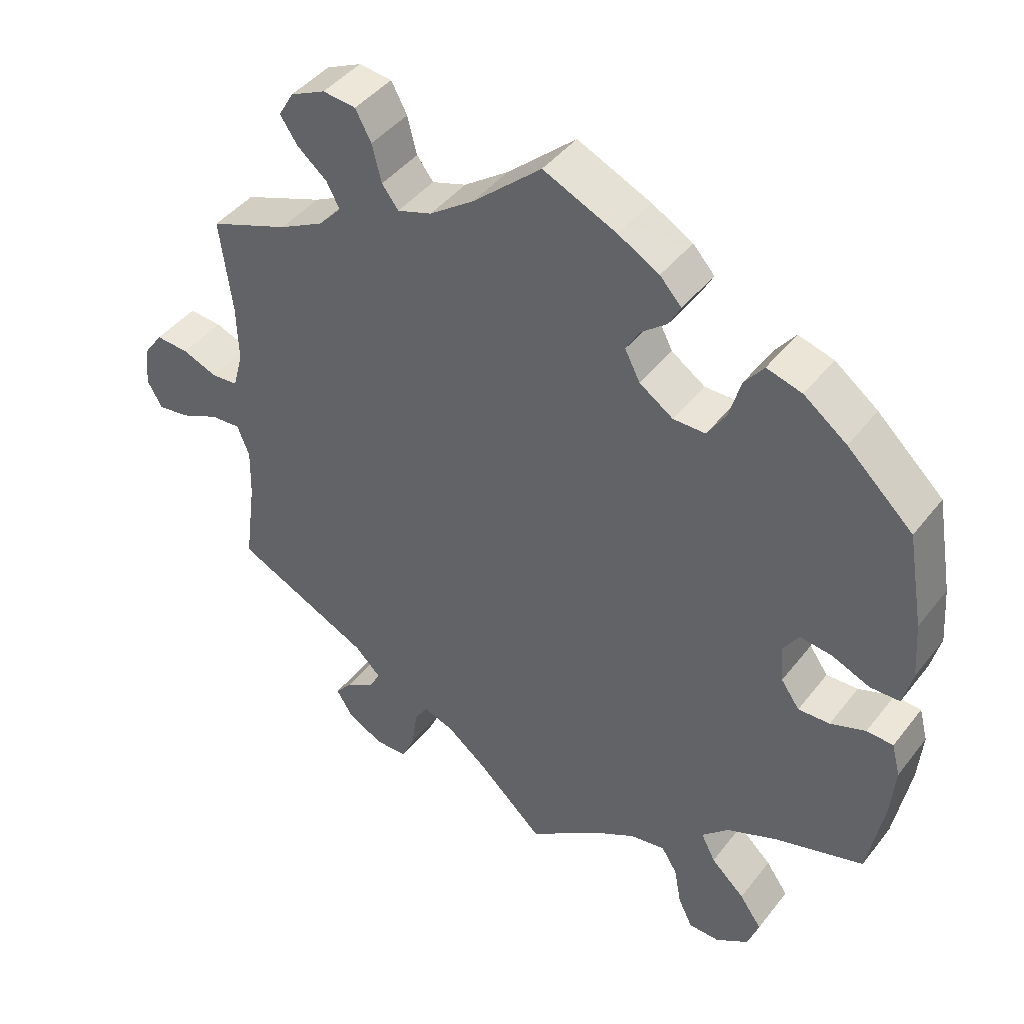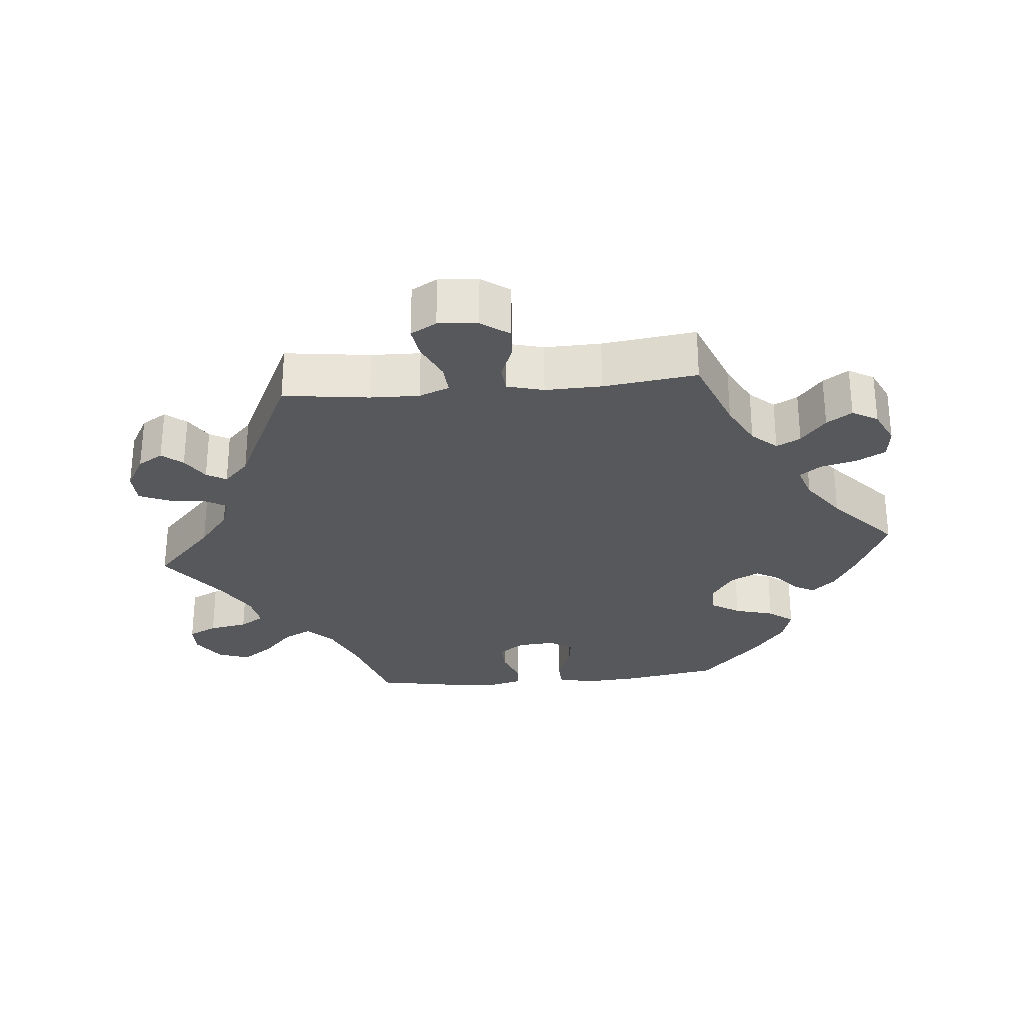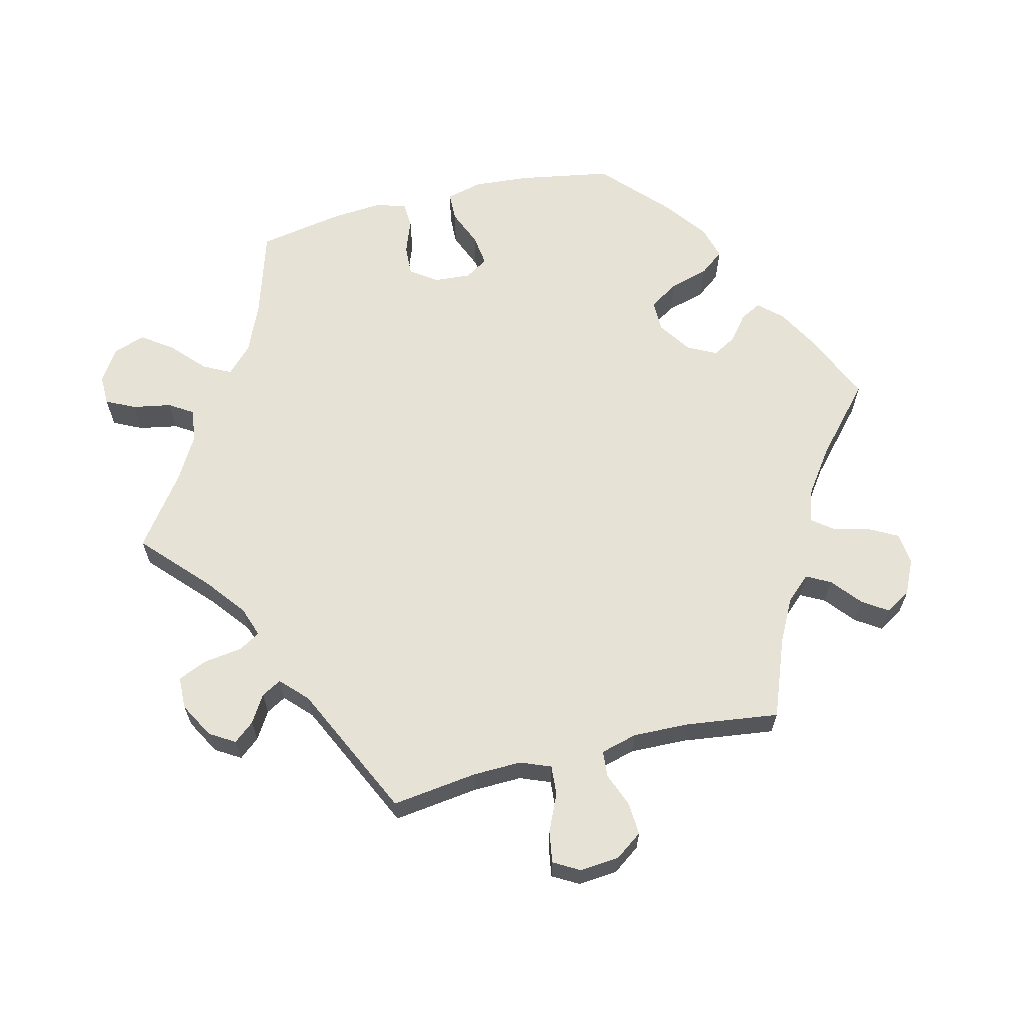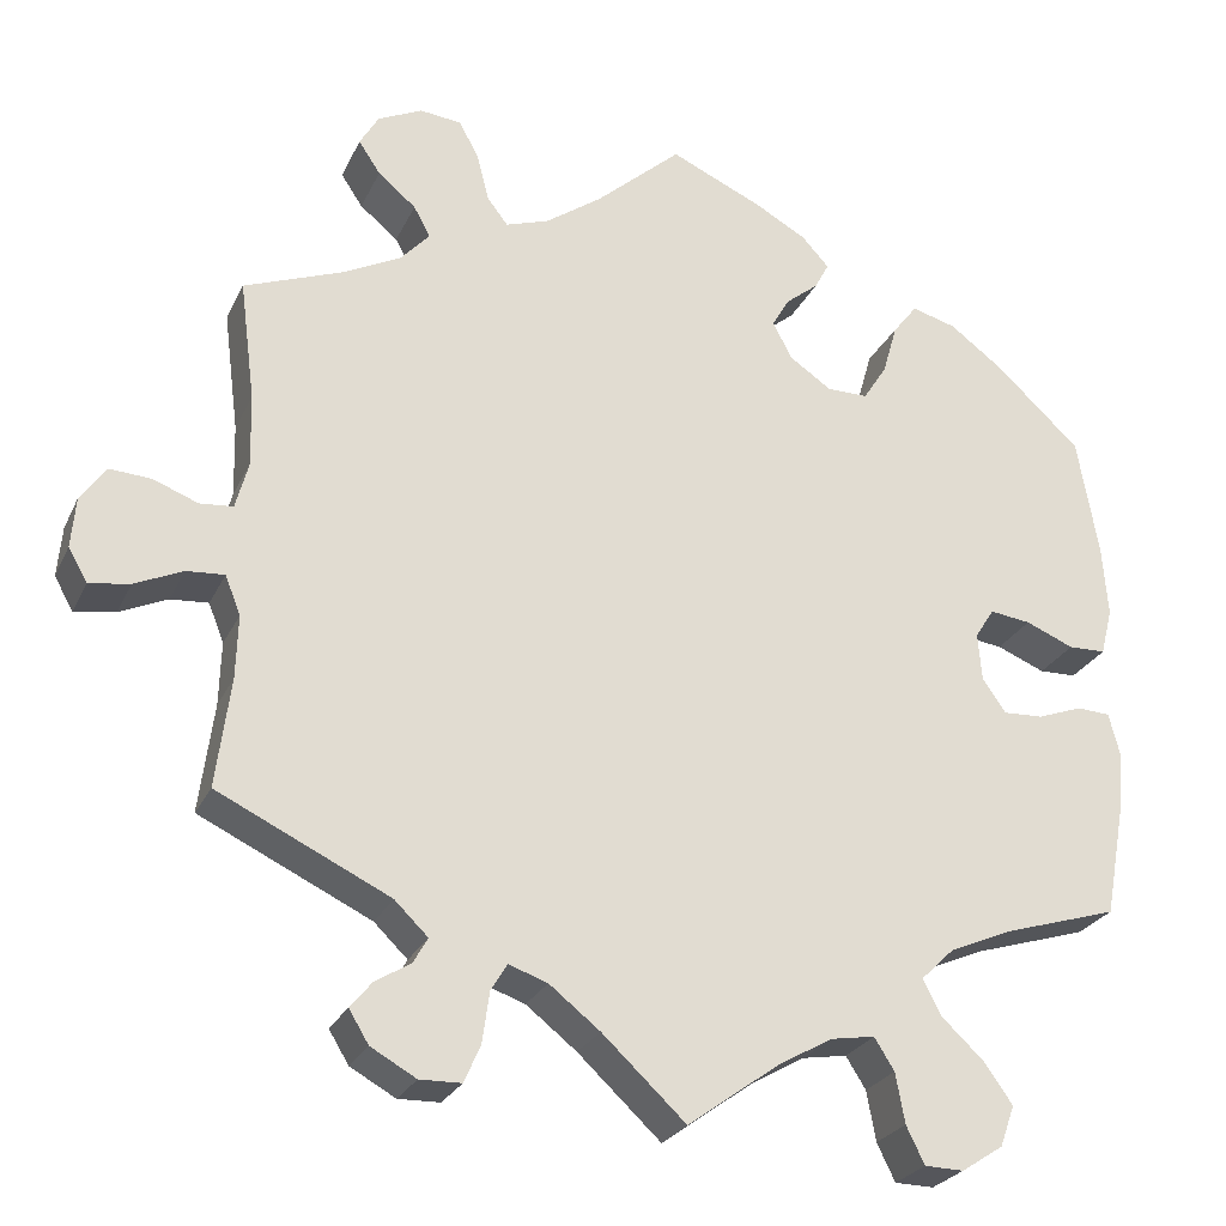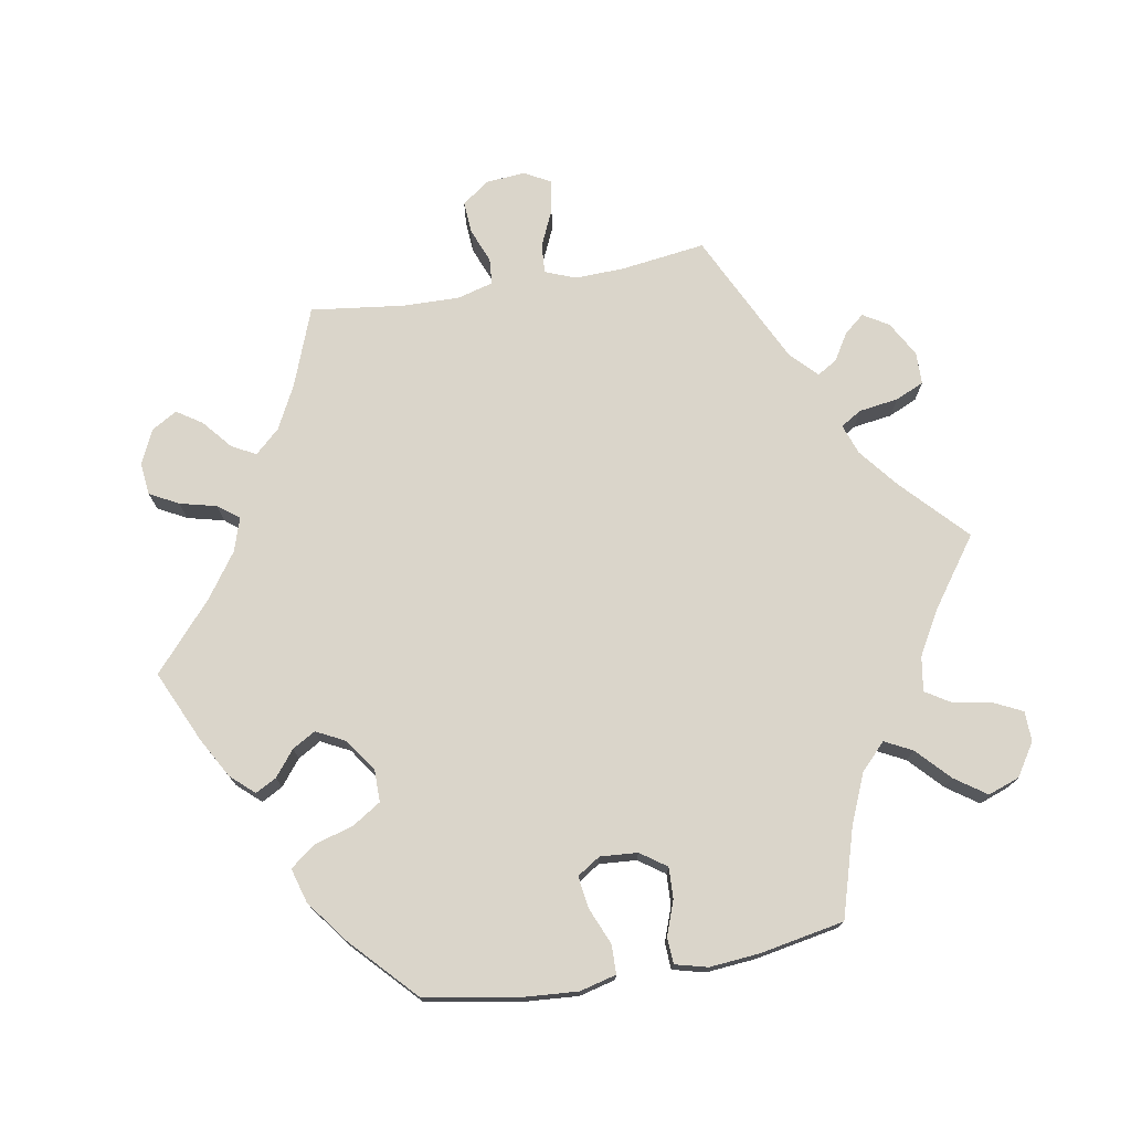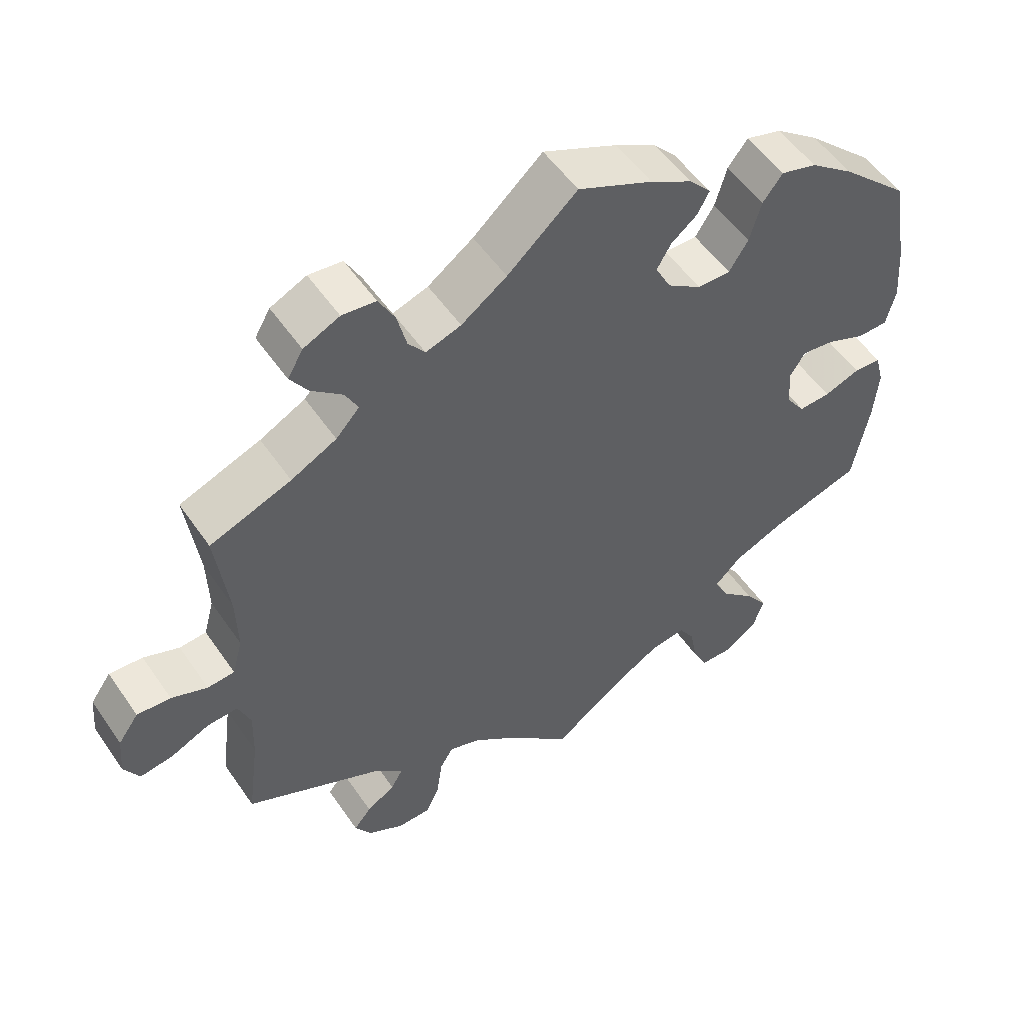
<metadata>
{"format":"obj","ext":"obj","renderer":"f3d","projection":"perspective","resolution":1024,"background":"white","views":[{"elev":43.3,"azim":34.9,"up":"+Z"},{"elev":-28.2,"azim":-84.6,"up":"+Y"},{"elev":63.7,"azim":-103.7,"up":"+Y"},{"elev":-25.7,"azim":-20.7,"up":"+Z"},{"elev":74.2,"azim":79.9,"up":"+Y"},{"elev":53.2,"azim":-33.7,"up":"+Z"}]}
</metadata>
<code>
v 0.101 0.07 0.532
v 0.158 0.07 0.5
v 0.188 0.07 0.467
v 0.172 0.07 0.437
v 0.136 0.07 0.408
v 0.117 0.07 0.375
v 0.138 0.07 0.334
v 0.185 0.07 0.302
v 0.23 0.07 0.302
v 0.256 0.07 0.343
v 0.272 0.07 0.399
v 0.299 0.07 0.434
v 0.348 0.07 0.42
v 0.408 0.07 0.375
v 0.5 0.07 0.289
v 0.523 0.07 0.157
v 0.529 0.07 0.078
v 0.516 0.07 0.026
v 0.475 0.07 0.025
v 0.422 0.07 0.047
v 0.377 0.07 0.053
v 0.356 0.07 0.02
v 0.36 0.07 -0.033
v 0.386 0.07 -0.07
v 0.43 0.07 -0.068
v 0.479 0.07 -0.05
v 0.516 0.07 -0.052
v 0.528 0.07 -0.098
v 0.522 0.07 -0.169
v 0.5 0.07 -0.289
v 0.375 0.07 -0.327
v 0.305 0.07 -0.357
v 0.268 0.07 -0.393
v 0.288 0.07 -0.432
v 0.335 0.07 -0.476
v 0.366 0.07 -0.52
v 0.35 0.07 -0.565
v 0.304 0.07 -0.595
v 0.261 0.07 -0.594
v 0.241 0.07 -0.553
v 0.231 0.07 -0.498
v 0.209 0.07 -0.463
v 0.16 0.07 -0.471
v 0.099 0.07 -0.506
v 0 0.07 -0.578
v -0.092 0.07 -0.492
v -0.148 0.07 -0.448
v -0.191 0.07 -0.433
v -0.209 0.07 -0.463
v -0.217 0.07 -0.519
v -0.235 0.07 -0.56
v -0.281 0.07 -0.561
v -0.331 0.07 -0.533
v -0.353 0.07 -0.497
v -0.329 0.07 -0.468
v -0.29 0.07 -0.444
v -0.274 0.07 -0.416
v -0.311 0.07 -0.38
v -0.501 0.07 -0.289
v -0.485 0.07 -0.168
v -0.483 0.07 -0.098
v -0.5 0.07 -0.055
v -0.542 0.07 -0.058
v -0.595 0.07 -0.082
v -0.64 0.07 -0.089
v -0.661 0.07 -0.052
v -0.656 0.07 0.004
v -0.628 0.07 0.043
v -0.582 0.07 0.04
v -0.533 0.07 0.021
v -0.496 0.07 0.024
v -0.482 0.07 0.076
v -0.484 0.07 0.156
v -0.501 0.07 0.289
v -0.39 0.07 0.331
v -0.328 0.07 0.363
v -0.296 0.07 0.398
v -0.314 0.07 0.432
v -0.356 0.07 0.467
v -0.38 0.07 0.503
v -0.359 0.07 0.539
v -0.31 0.07 0.562
v -0.264 0.07 0.557
v -0.242 0.07 0.516
v -0.229 0.07 0.464
v -0.206 0.07 0.434
v -0.158 0.07 0.45
v -0.096 0.07 0.494
v -0.001 0.07 0.578
v 0.101 0 0.532
v 0.158 0 0.5
v 0.188 0 0.467
v 0.172 0 0.437
v 0.136 0 0.408
v 0.117 0 0.375
v 0.138 0 0.334
v 0.185 0 0.302
v 0.23 0 0.302
v 0.256 0 0.343
v 0.272 0 0.399
v 0.299 0 0.434
v 0.348 0 0.42
v 0.408 0 0.375
v 0.5 0 0.289
v 0.523 0 0.157
v 0.529 0 0.078
v 0.516 0 0.026
v 0.475 0 0.025
v 0.422 0 0.047
v 0.377 0 0.053
v 0.356 0 0.02
v 0.36 0 -0.033
v 0.386 0 -0.07
v 0.43 0 -0.068
v 0.479 0 -0.05
v 0.516 0 -0.052
v 0.528 0 -0.098
v 0.522 0 -0.169
v 0.5 0 -0.289
v 0.375 0 -0.327
v 0.305 0 -0.357
v 0.268 0 -0.393
v 0.288 0 -0.432
v 0.335 0 -0.476
v 0.366 0 -0.52
v 0.35 0 -0.565
v 0.304 0 -0.595
v 0.261 0 -0.594
v 0.241 0 -0.553
v 0.231 0 -0.498
v 0.209 0 -0.463
v 0.16 0 -0.471
v 0.099 0 -0.506
v 0 0 -0.578
v -0.092 0 -0.492
v -0.148 0 -0.448
v -0.191 0 -0.433
v -0.209 0 -0.463
v -0.217 0 -0.519
v -0.235 0 -0.56
v -0.281 0 -0.561
v -0.331 0 -0.533
v -0.353 0 -0.497
v -0.329 0 -0.468
v -0.29 0 -0.444
v -0.274 0 -0.416
v -0.311 0 -0.38
v -0.501 0 -0.289
v -0.485 0 -0.168
v -0.483 0 -0.098
v -0.5 0 -0.055
v -0.542 0 -0.058
v -0.595 0 -0.082
v -0.64 0 -0.089
v -0.661 0 -0.052
v -0.656 0 0.004
v -0.628 0 0.043
v -0.582 0 0.04
v -0.533 0 0.021
v -0.496 0 0.024
v -0.482 0 0.076
v -0.484 0 0.156
v -0.501 0 0.289
v -0.39 0 0.331
v -0.328 0 0.363
v -0.296 0 0.398
v -0.314 0 0.432
v -0.356 0 0.467
v -0.38 0 0.503
v -0.359 0 0.539
v -0.31 0 0.562
v -0.264 0 0.557
v -0.242 0 0.516
v -0.229 0 0.464
v -0.206 0 0.434
v -0.158 0 0.45
v -0.096 0 0.494
v -0.001 0 0.578
f 88 89 1 2
f 87 88 2 3
f 86 87 3 4
f 82 83 84 85
f 82 85 86
f 81 82 86
f 78 79 80 81
f 77 78 81 86
f 76 77 86 4
f 73 74 75
f 72 73 75 76
f 71 72 76 4
f 67 68 69 70
f 67 70 71
f 66 67 71
f 63 64 65 66
f 62 63 66 71
f 61 62 71
f 58 59 60
f 57 58 60 61
f 53 54 55 56
f 53 56 57
f 52 53 57
f 49 50 51 52
f 48 49 52 57
f 44 45 46
f 43 44 46 47
f 42 43 47 48
f 38 39 40 41
f 38 41 42
f 37 38 42
f 34 35 36 37
f 33 34 37 42
f 28 29 30 31
f 28 31 32
f 25 26 27 28
f 24 25 28 32
f 23 24 32 33
f 17 18 19 20
f 17 20 21
f 16 17 21
f 15 16 21
f 14 15 21 22
f 10 11 12 13
f 9 10 13 14
f 71 4 5
f 71 5 6
f 61 71 6 7
f 57 61 7 8
f 48 57 8 9
f 22 23 33 42
f 22 42 48
f 9 14 22 48
f 91 90 178 177
f 92 91 177 176
f 93 92 176 175
f 174 173 172 171
f 175 174 171
f 175 171 170
f 170 169 168 167
f 175 170 167 166
f 93 175 166 165
f 164 163 162
f 165 164 162 161
f 93 165 161 160
f 159 158 157 156
f 160 159 156
f 160 156 155
f 155 154 153 152
f 160 155 152 151
f 160 151 150
f 149 148 147
f 150 149 147 146
f 145 144 143 142
f 146 145 142
f 146 142 141
f 141 140 139 138
f 146 141 138 137
f 135 134 133
f 136 135 133 132
f 137 136 132 131
f 130 129 128 127
f 131 130 127
f 131 127 126
f 126 125 124 123
f 131 126 123 122
f 120 119 118 117
f 121 120 117
f 117 116 115 114
f 121 117 114 113
f 122 121 113 112
f 109 108 107 106
f 110 109 106
f 110 106 105
f 110 105 104
f 111 110 104 103
f 102 101 100 99
f 103 102 99 98
f 94 93 160
f 95 94 160
f 96 95 160 150
f 97 96 150 146
f 98 97 146 137
f 131 122 112 111
f 137 131 111
f 137 111 103 98
f 1 90 91 2
f 2 91 92 3
f 3 92 93 4
f 4 93 94 5
f 5 94 95 6
f 6 95 96 7
f 7 96 97 8
f 8 97 98 9
f 9 98 99 10
f 10 99 100 11
f 11 100 101 12
f 12 101 102 13
f 13 102 103 14
f 14 103 104 15
f 15 104 105 16
f 16 105 106 17
f 17 106 107 18
f 18 107 108 19
f 19 108 109 20
f 20 109 110 21
f 21 110 111 22
f 22 111 112 23
f 23 112 113 24
f 24 113 114 25
f 25 114 115 26
f 26 115 116 27
f 27 116 117 28
f 28 117 118 29
f 29 118 119 30
f 30 119 120 31
f 31 120 121 32
f 32 121 122 33
f 33 122 123 34
f 34 123 124 35
f 35 124 125 36
f 36 125 126 37
f 37 126 127 38
f 38 127 128 39
f 39 128 129 40
f 40 129 130 41
f 41 130 131 42
f 42 131 132 43
f 43 132 133 44
f 44 133 134 45
f 45 134 135 46
f 46 135 136 47
f 47 136 137 48
f 48 137 138 49
f 49 138 139 50
f 50 139 140 51
f 51 140 141 52
f 52 141 142 53
f 53 142 143 54
f 54 143 144 55
f 55 144 145 56
f 56 145 146 57
f 57 146 147 58
f 58 147 148 59
f 59 148 149 60
f 60 149 150 61
f 61 150 151 62
f 62 151 152 63
f 63 152 153 64
f 64 153 154 65
f 65 154 155 66
f 66 155 156 67
f 67 156 157 68
f 68 157 158 69
f 69 158 159 70
f 70 159 160 71
f 71 160 161 72
f 72 161 162 73
f 73 162 163 74
f 74 163 164 75
f 75 164 165 76
f 76 165 166 77
f 77 166 167 78
f 78 167 168 79
f 79 168 169 80
f 80 169 170 81
f 81 170 171 82
f 82 171 172 83
f 83 172 173 84
f 84 173 174 85
f 85 174 175 86
f 86 175 176 87
f 87 176 177 88
f 88 177 178 89
f 89 178 90 1

</code>
